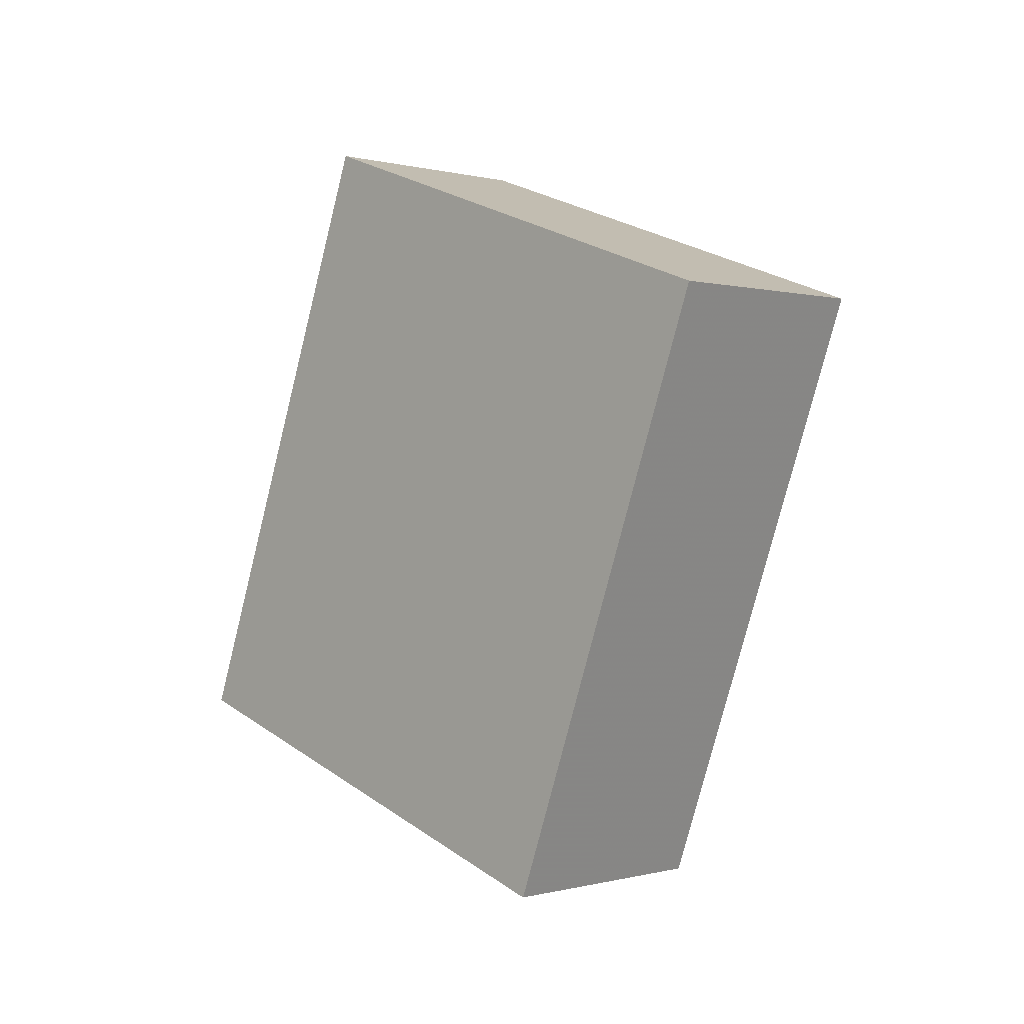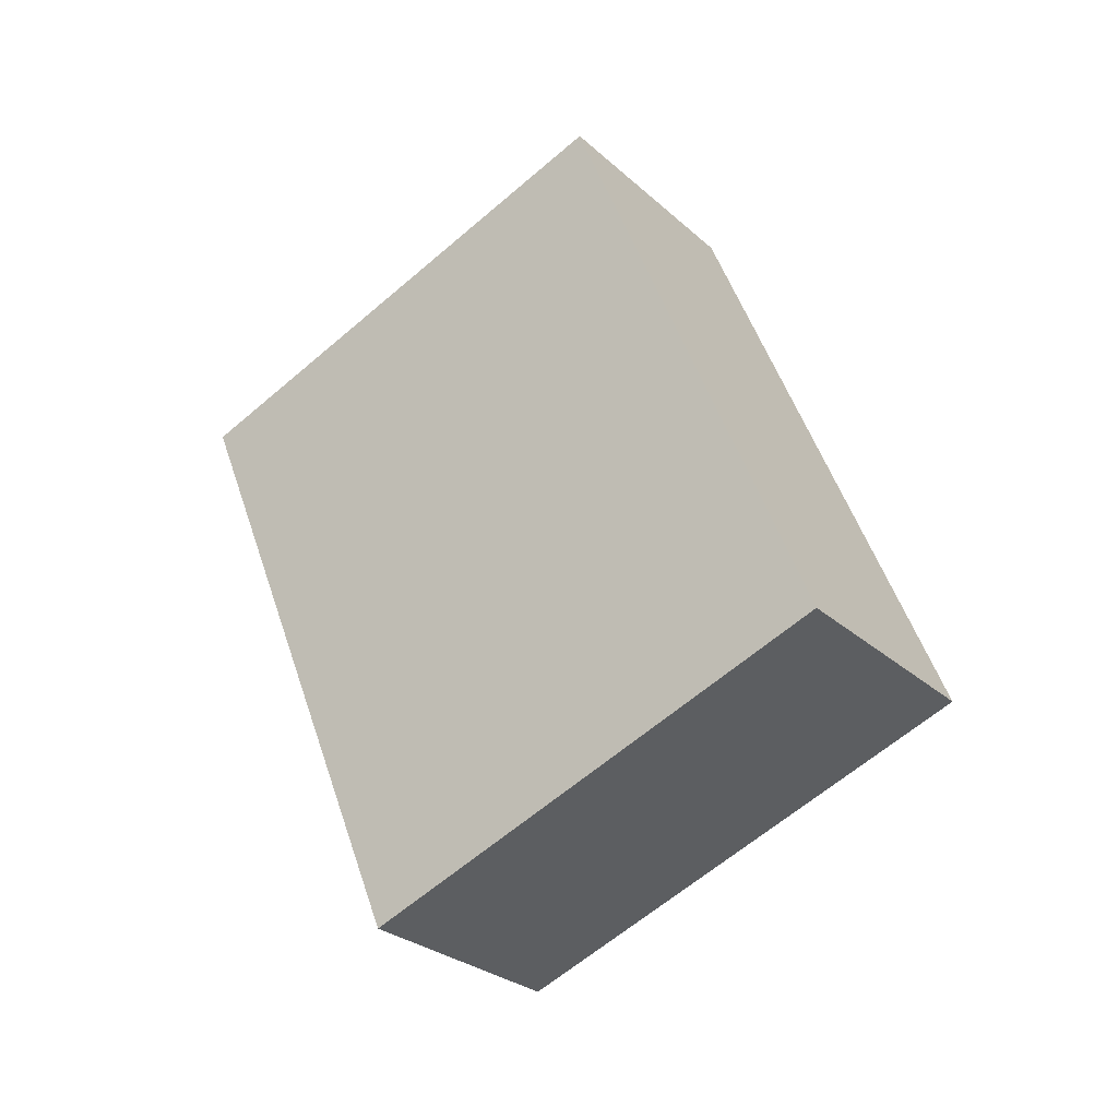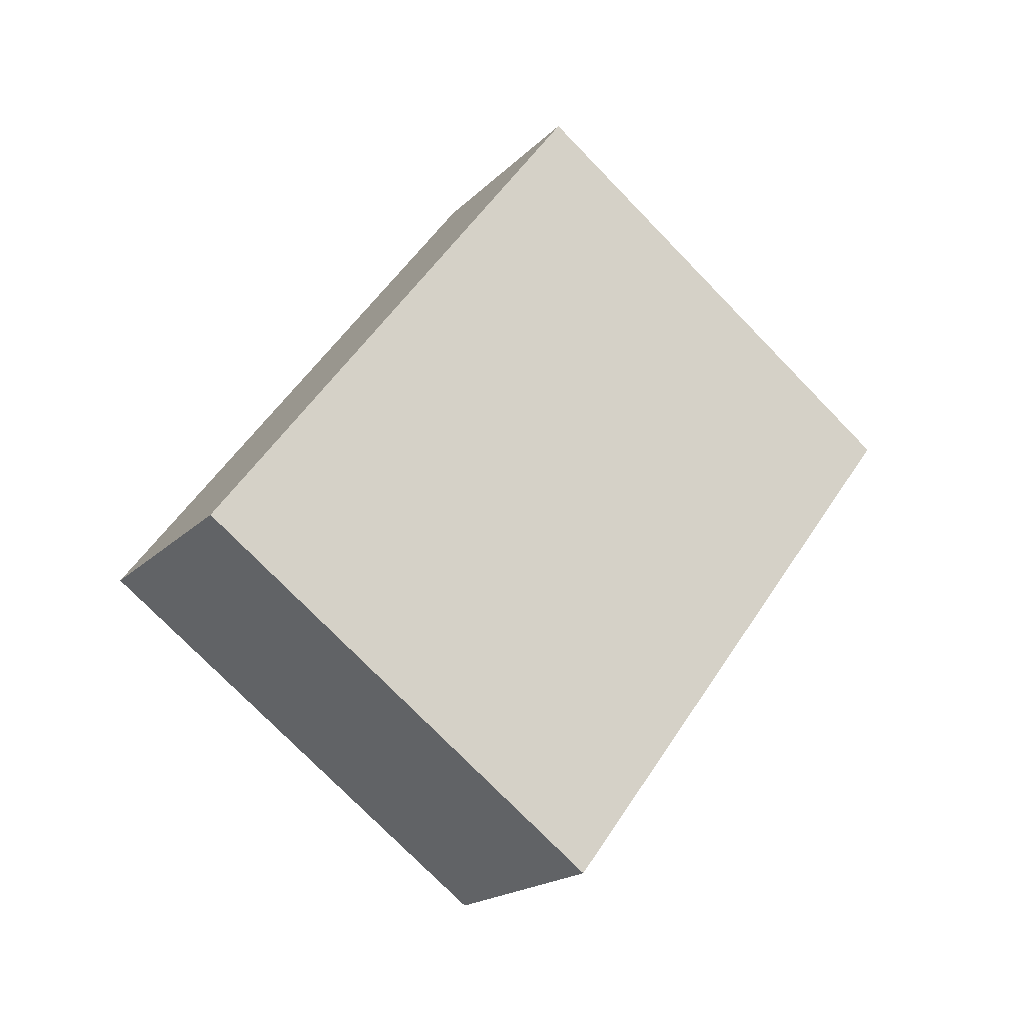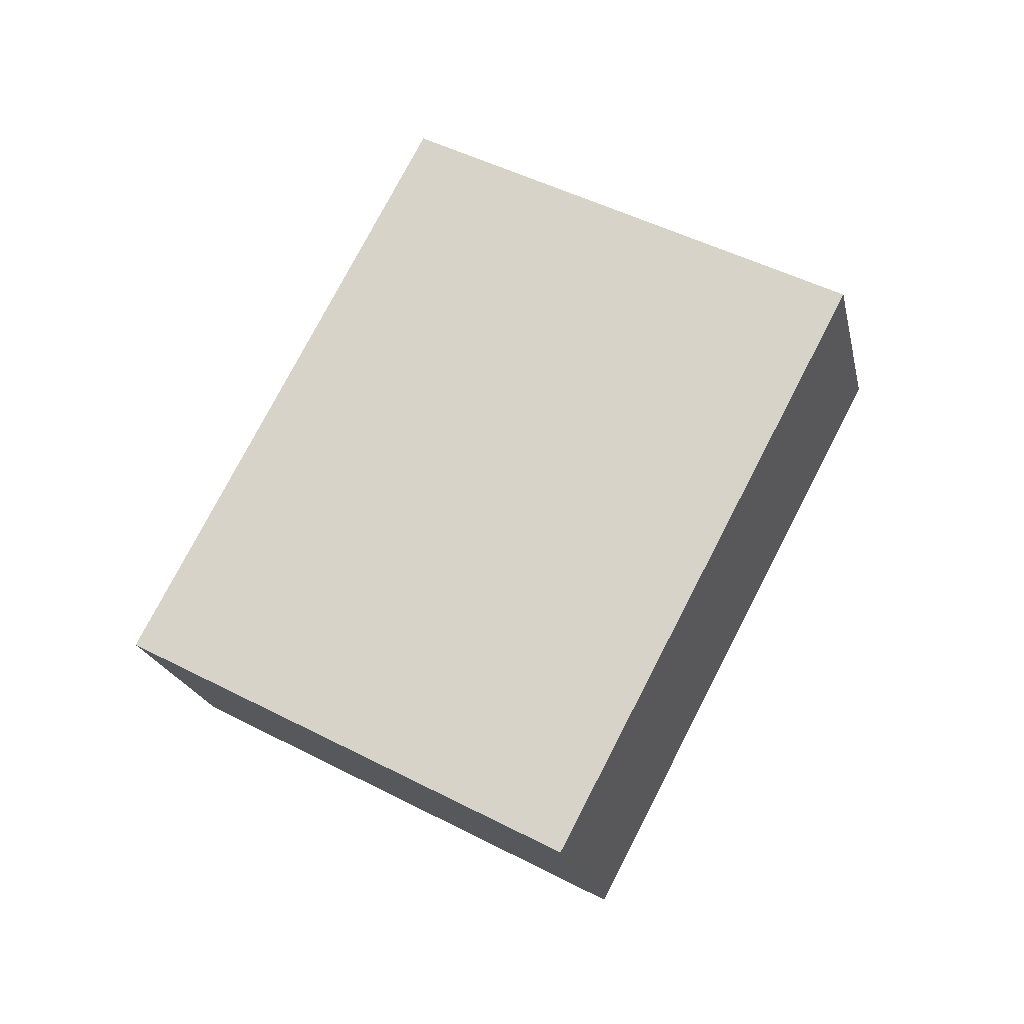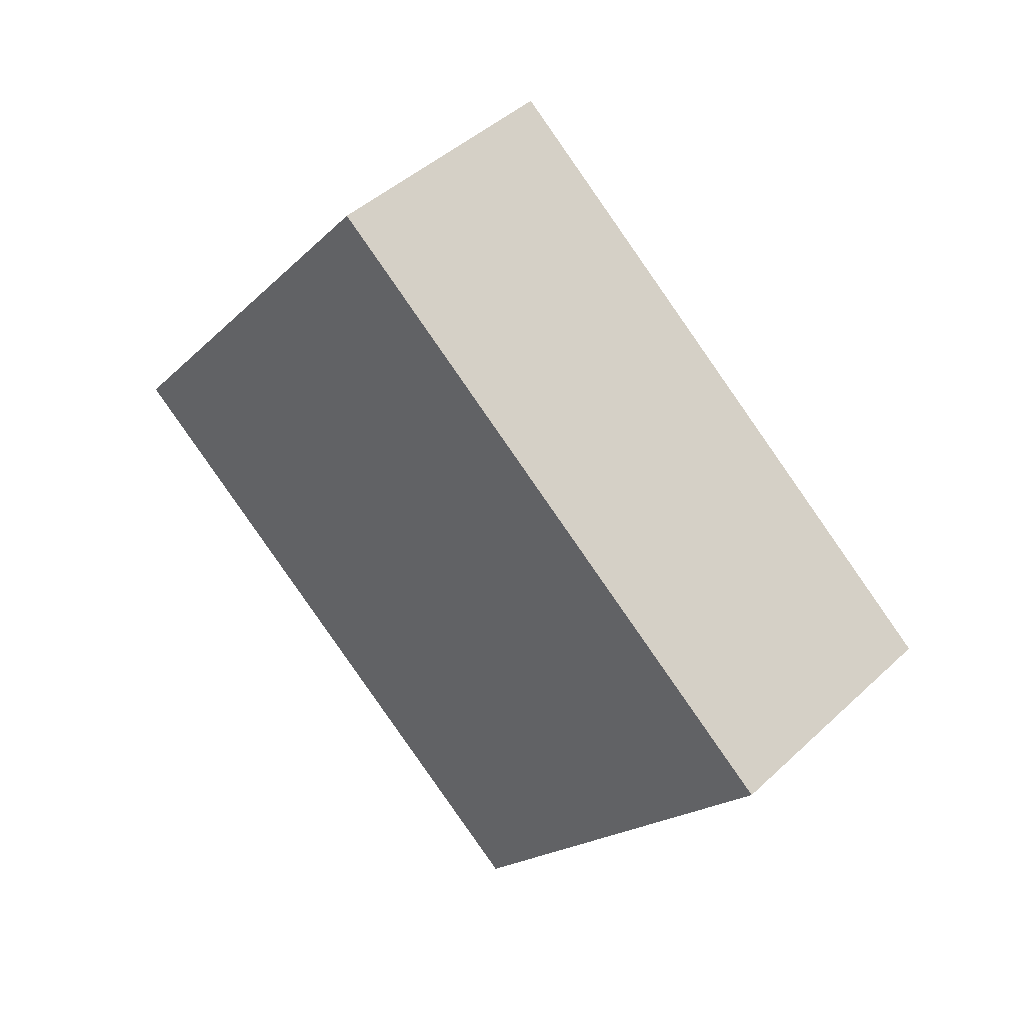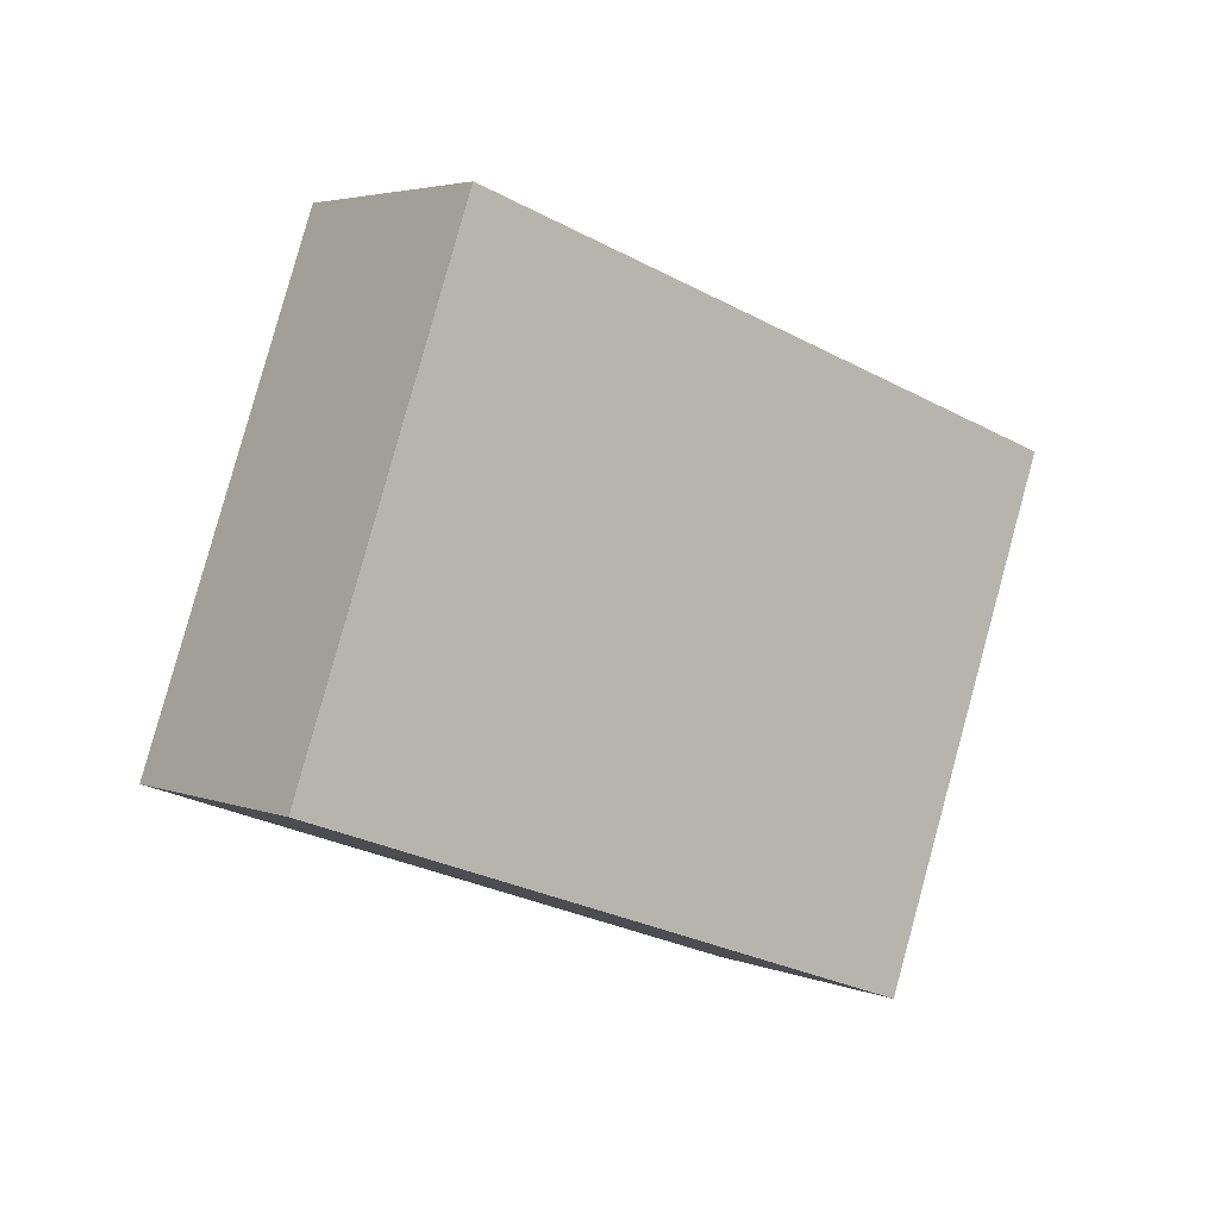
<metadata>
{"format":"obj","ext":"obj","renderer":"f3d","projection":"perspective","resolution":1024,"background":"white","views":[{"elev":-15.5,"azim":122.5,"up":"+Y"},{"elev":-12.8,"azim":-65.6,"up":"+Y"},{"elev":-31.5,"azim":47.7,"up":"+Y"},{"elev":-32.2,"azim":90.1,"up":"+Y"},{"elev":60.3,"azim":122.1,"up":"+Z"},{"elev":18.4,"azim":41.5,"up":"+Z"}]}
</metadata>
<code>
v 0.08873 -0.7088 -0.07875
v 0.3813 0.2037 -0.5741
v 0.01538 -0.2844 0.6598
v 0.308 0.6281 0.1645
v -0.308 -0.6281 -0.1645
v -0.01538 0.2844 -0.6598
v -0.3813 -0.2037 0.5741
v -0.08873 0.7088 0.07875
f 2 4 1
f 5 2 1
f 1 4 3
f 3 5 1
f 2 8 4
f 6 2 5
f 6 8 2
f 4 8 3
f 7 5 3
f 3 8 7
f 7 6 5
f 8 6 7

</code>
